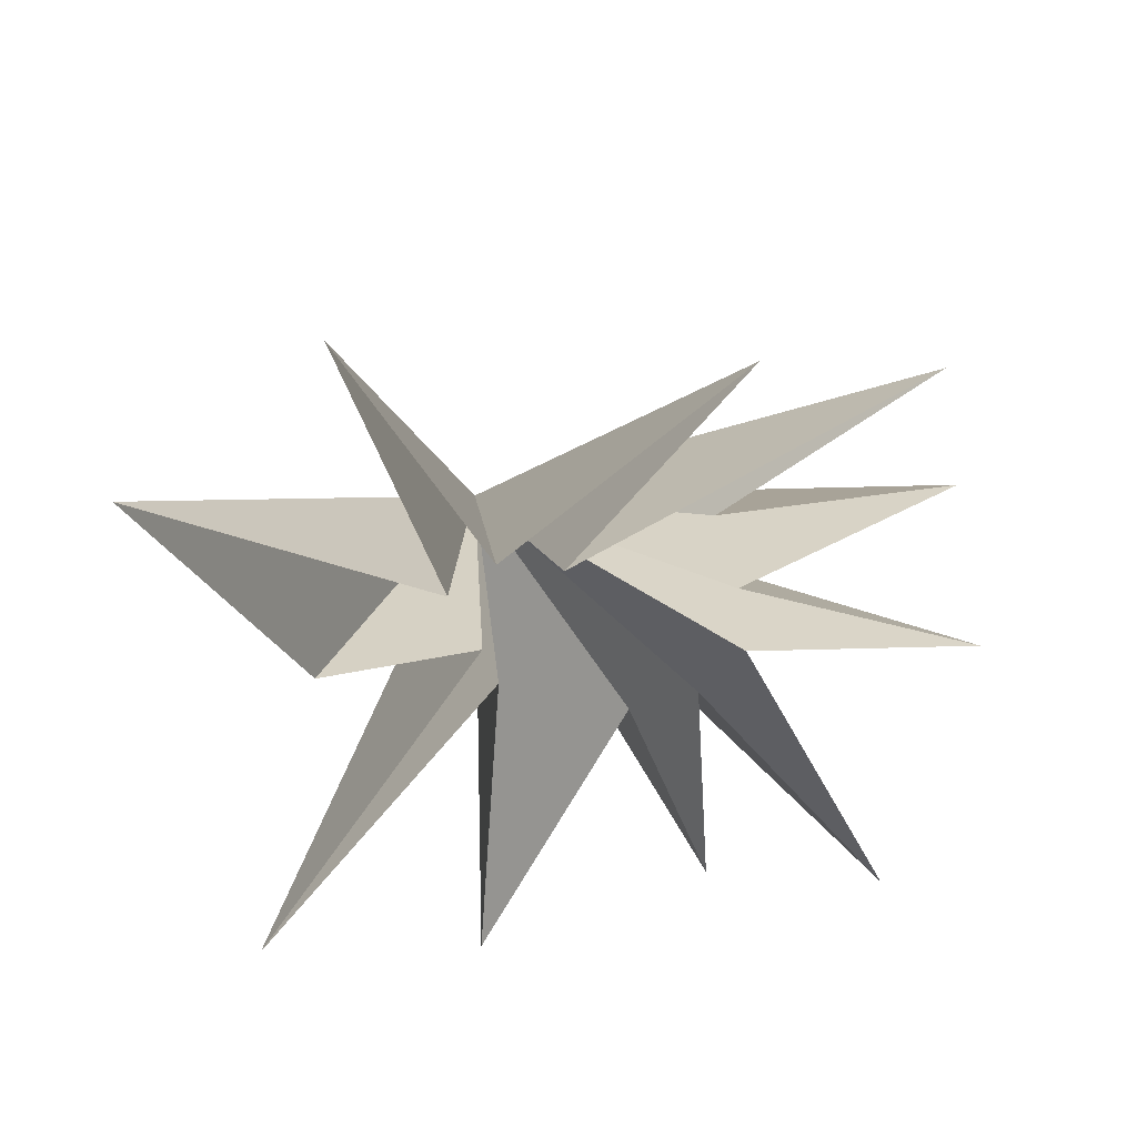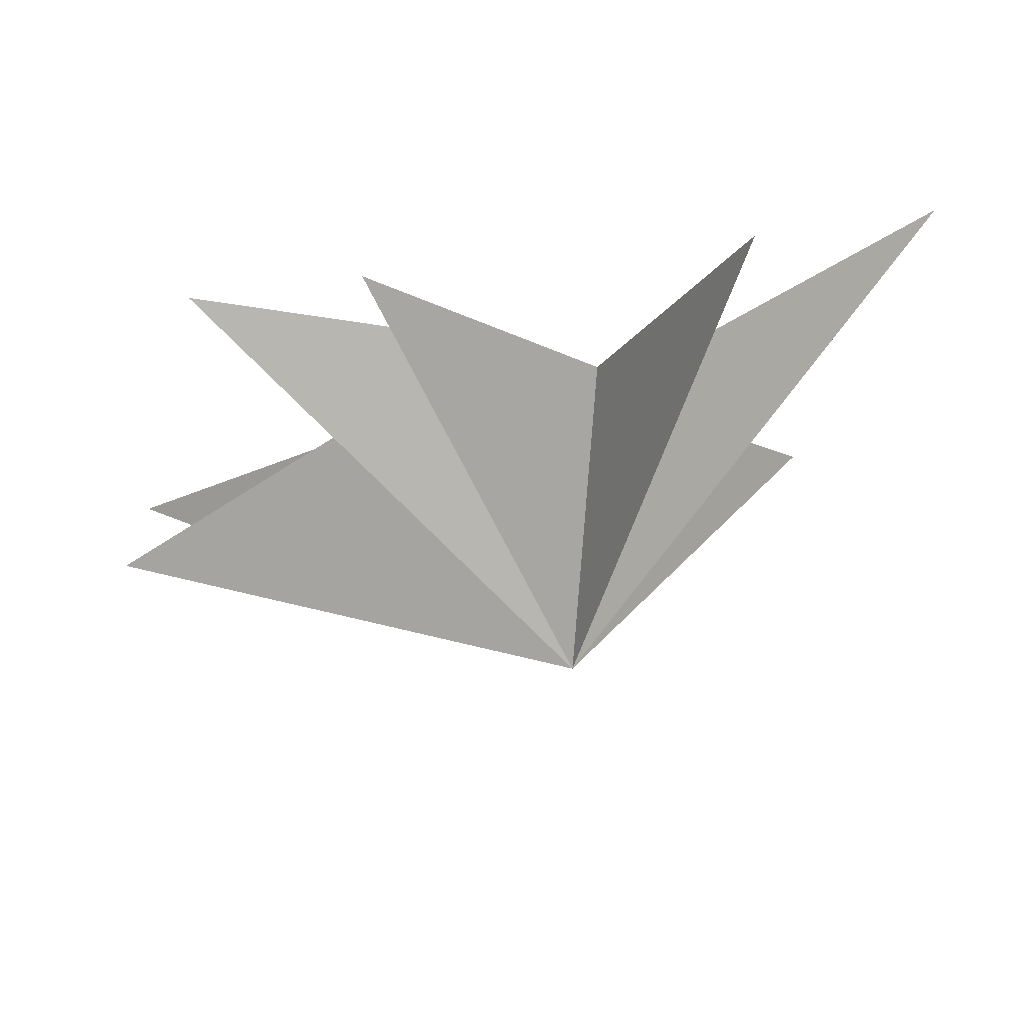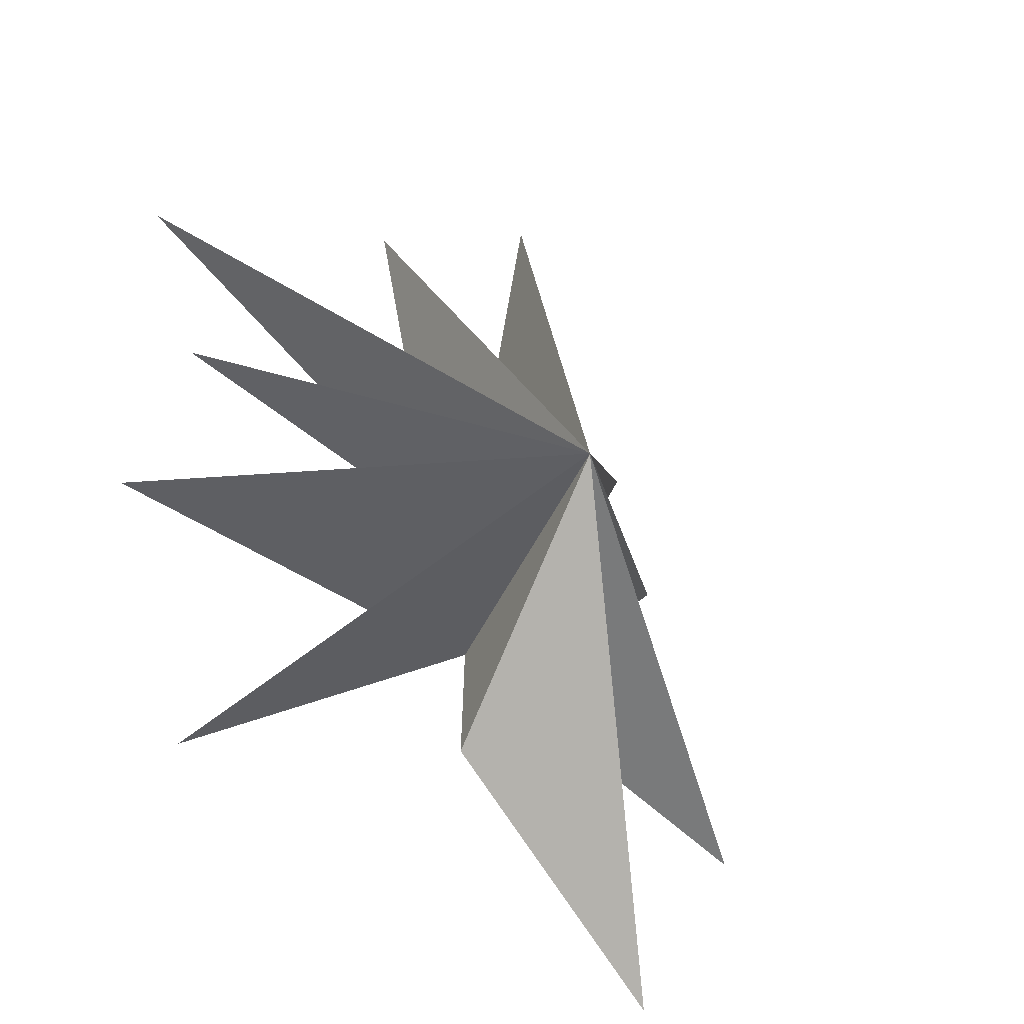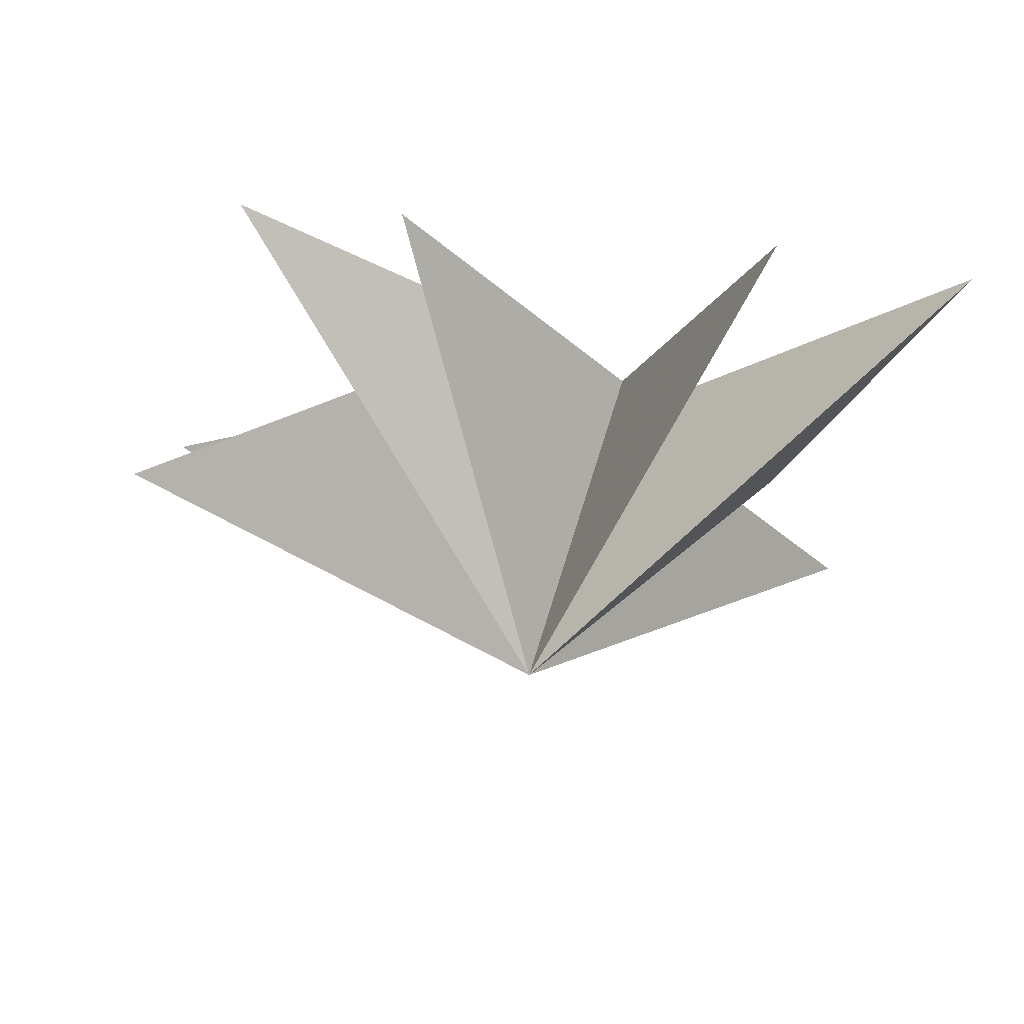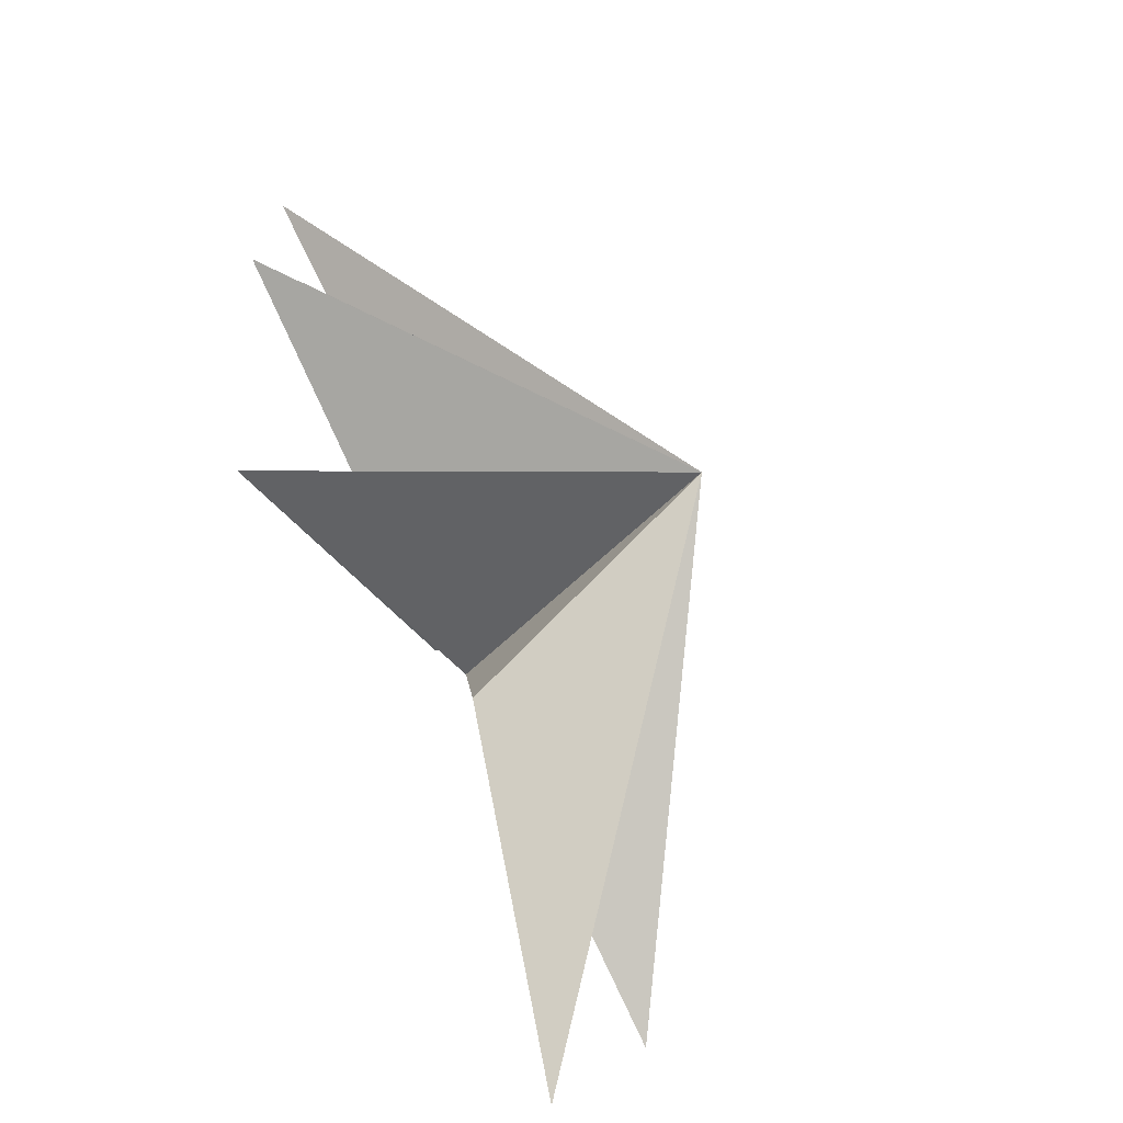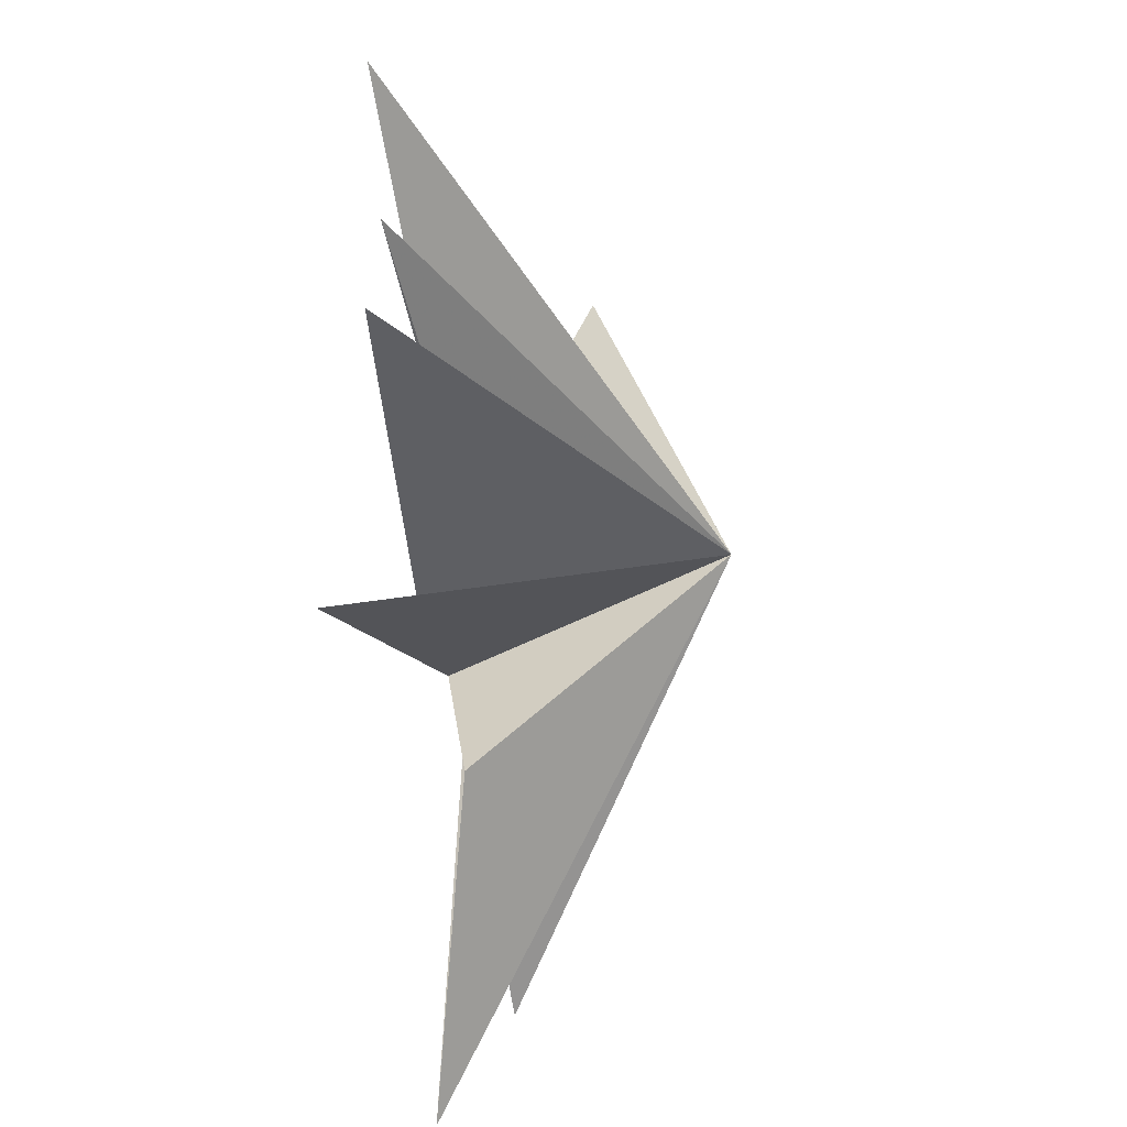
<metadata>
{"format":"obj","ext":"obj","renderer":"f3d","projection":"perspective","resolution":1024,"background":"white","views":[{"elev":44.6,"azim":-104.4,"up":"+Y"},{"elev":68.4,"azim":87.2,"up":"+Y"},{"elev":-42.0,"azim":48.7,"up":"+Z"},{"elev":59.8,"azim":102.8,"up":"+Y"},{"elev":-73.2,"azim":24.7,"up":"+Z"},{"elev":-49.1,"azim":6.9,"up":"+Z"}]}
</metadata>
<code>
v -0.9344 5.679 -6.49
v 4.765 -0.7745 -0.2412
v -0.1412 0.5127 -1.198
v -1.011 -4.937 -5.392
v -0.448 -0.009517 -1.015
v -0.1845 -7.188 -1.425
v 0.2682 -2.044 1.382
v -0.3879 -6.087 2.717
v 0.2841 0.1019 -3.852
v -0.02963 -1.613 2.506
v -0.6335 -7.132 6.062
v -0.03462 -0.8122 3.303
v 0.5205 -2.444 7.887
v 0.2411 0.4328 3.186
v 2.49 -0.362 7.961
v 0.4197 2.005 2.775
v -0.2812 4.941 6.082
v -0.3779 2.178 0.09154
v -0.1898 5.617 3.12
v 0.0309 2.165 -0.8953
v 0.1384 7.041 -3.234
v -0.05882 1.755 -1.702
f 19 18 2
f 3 9 2
f 5 2 6
f 11 2 12
f 2 22 21
f 7 6 2
f 2 8 7
f 10 8 2
f 2 11 10
f 12 2 13
f 17 2 18
f 14 2 15
f 16 15 2
f 2 14 13
f 16 2 17
f 2 9 1
f 21 20 2
f 1 22 2
f 4 2 5
f 2 4 3
f 2 20 19

</code>
